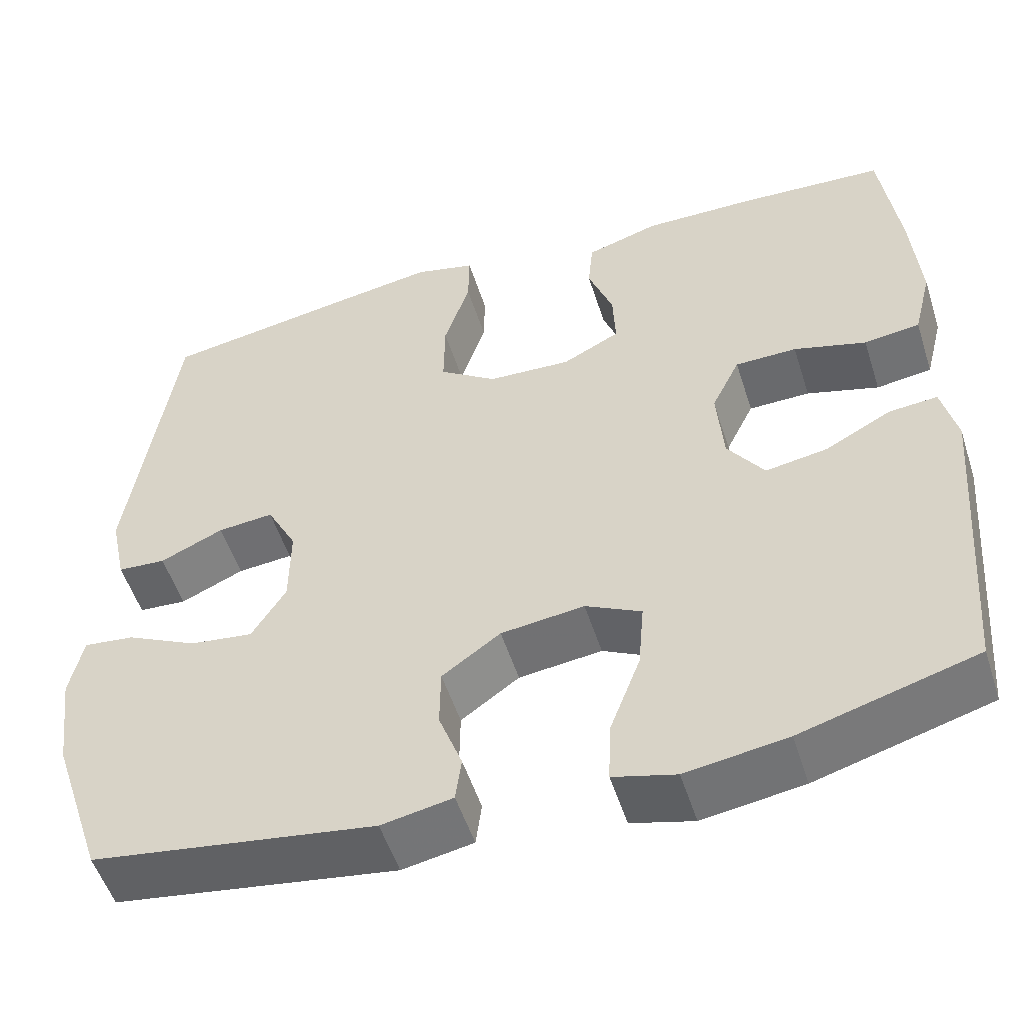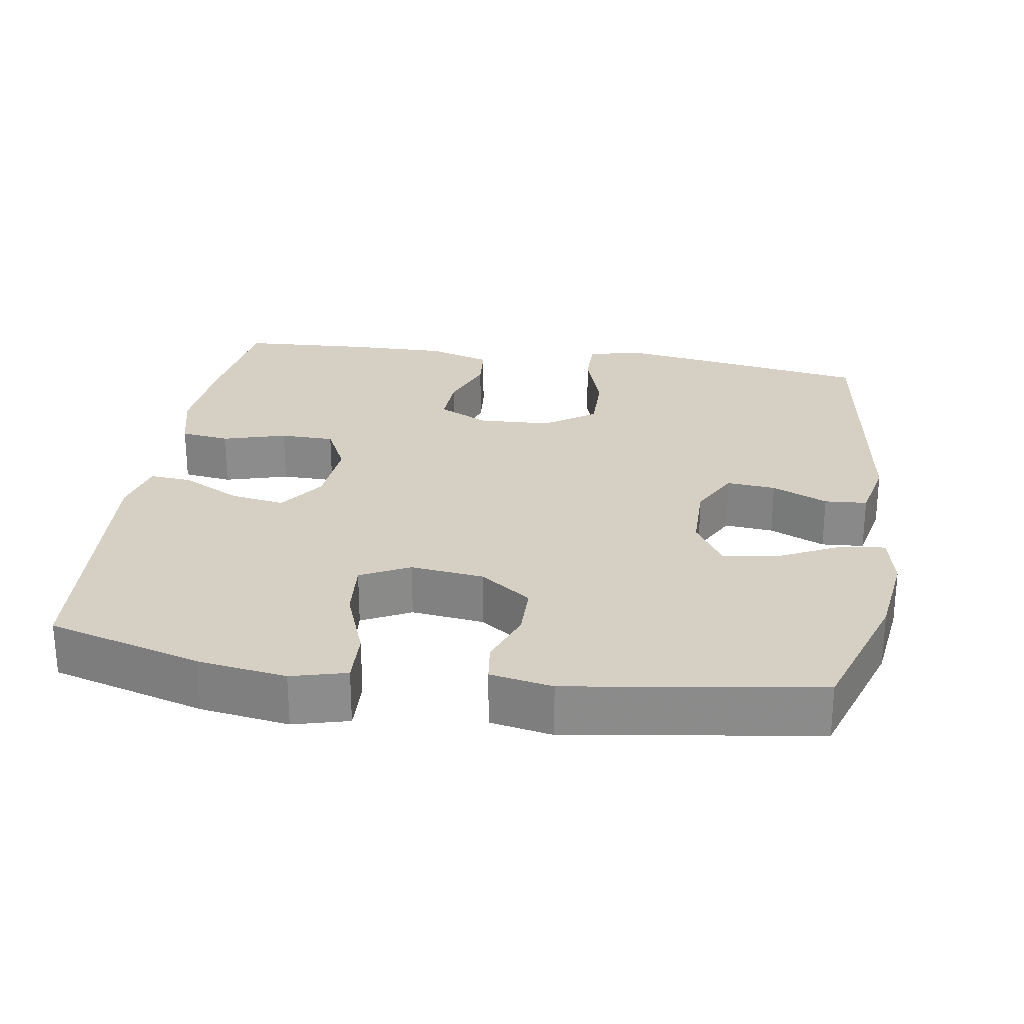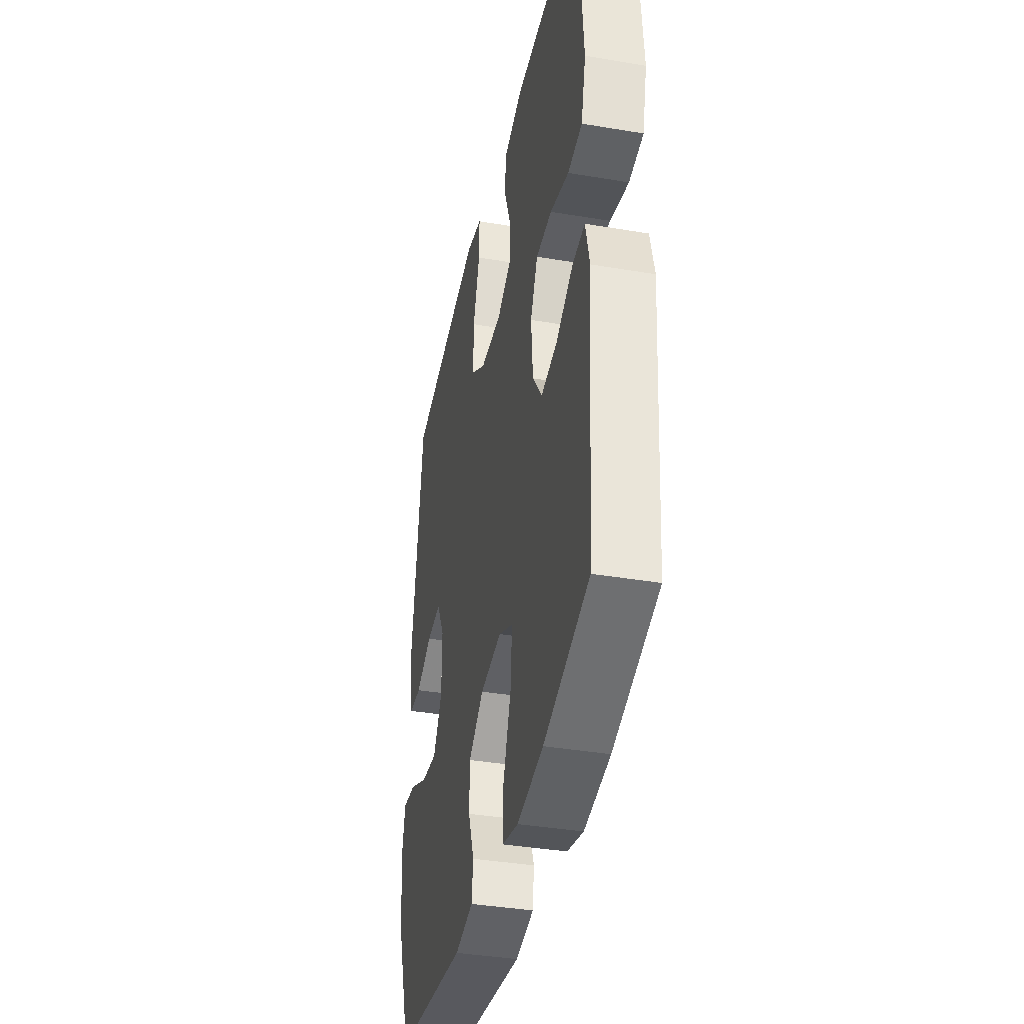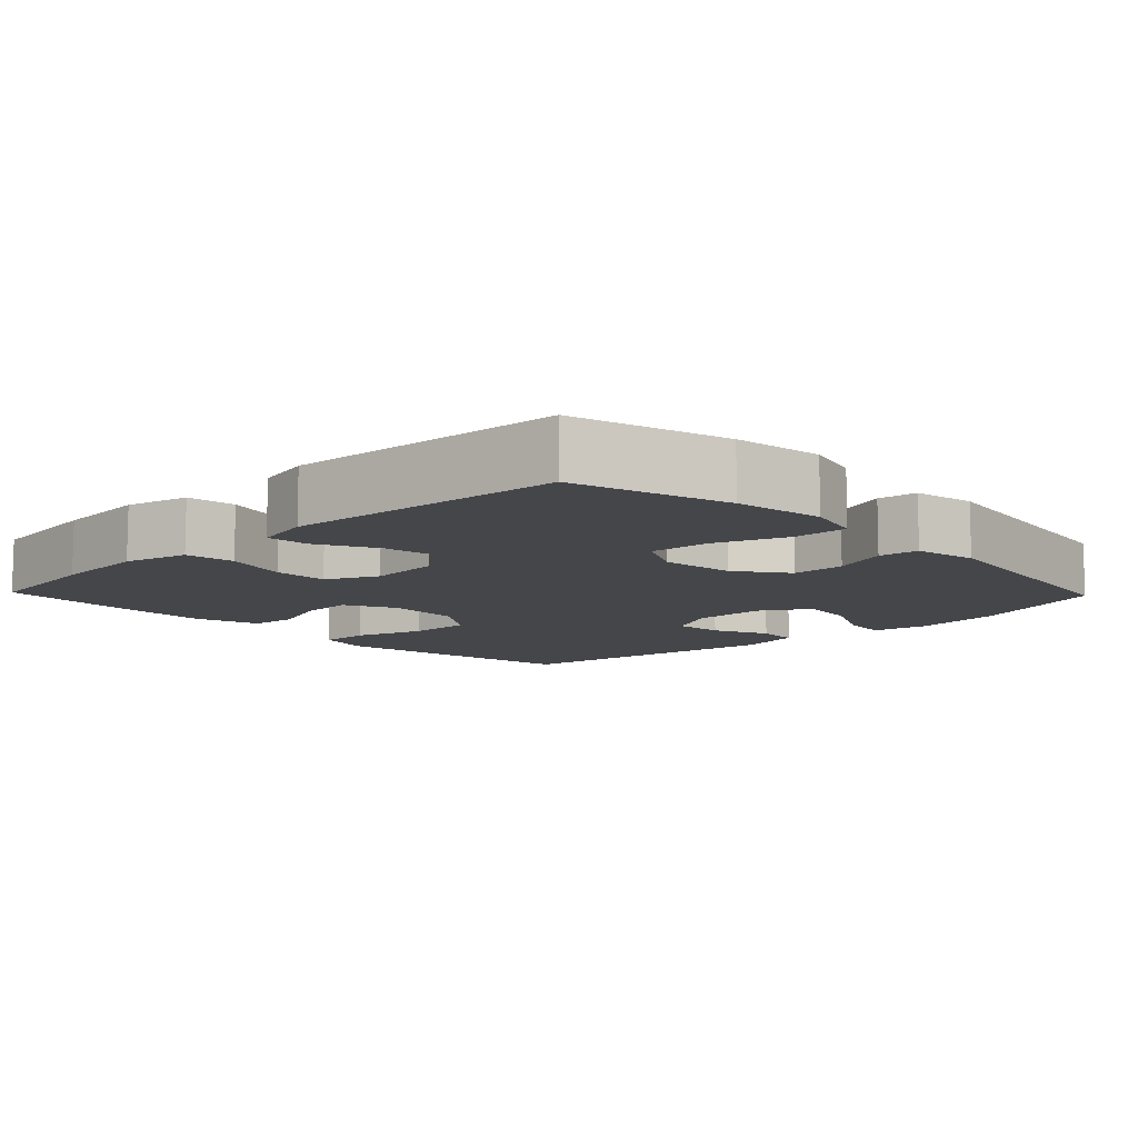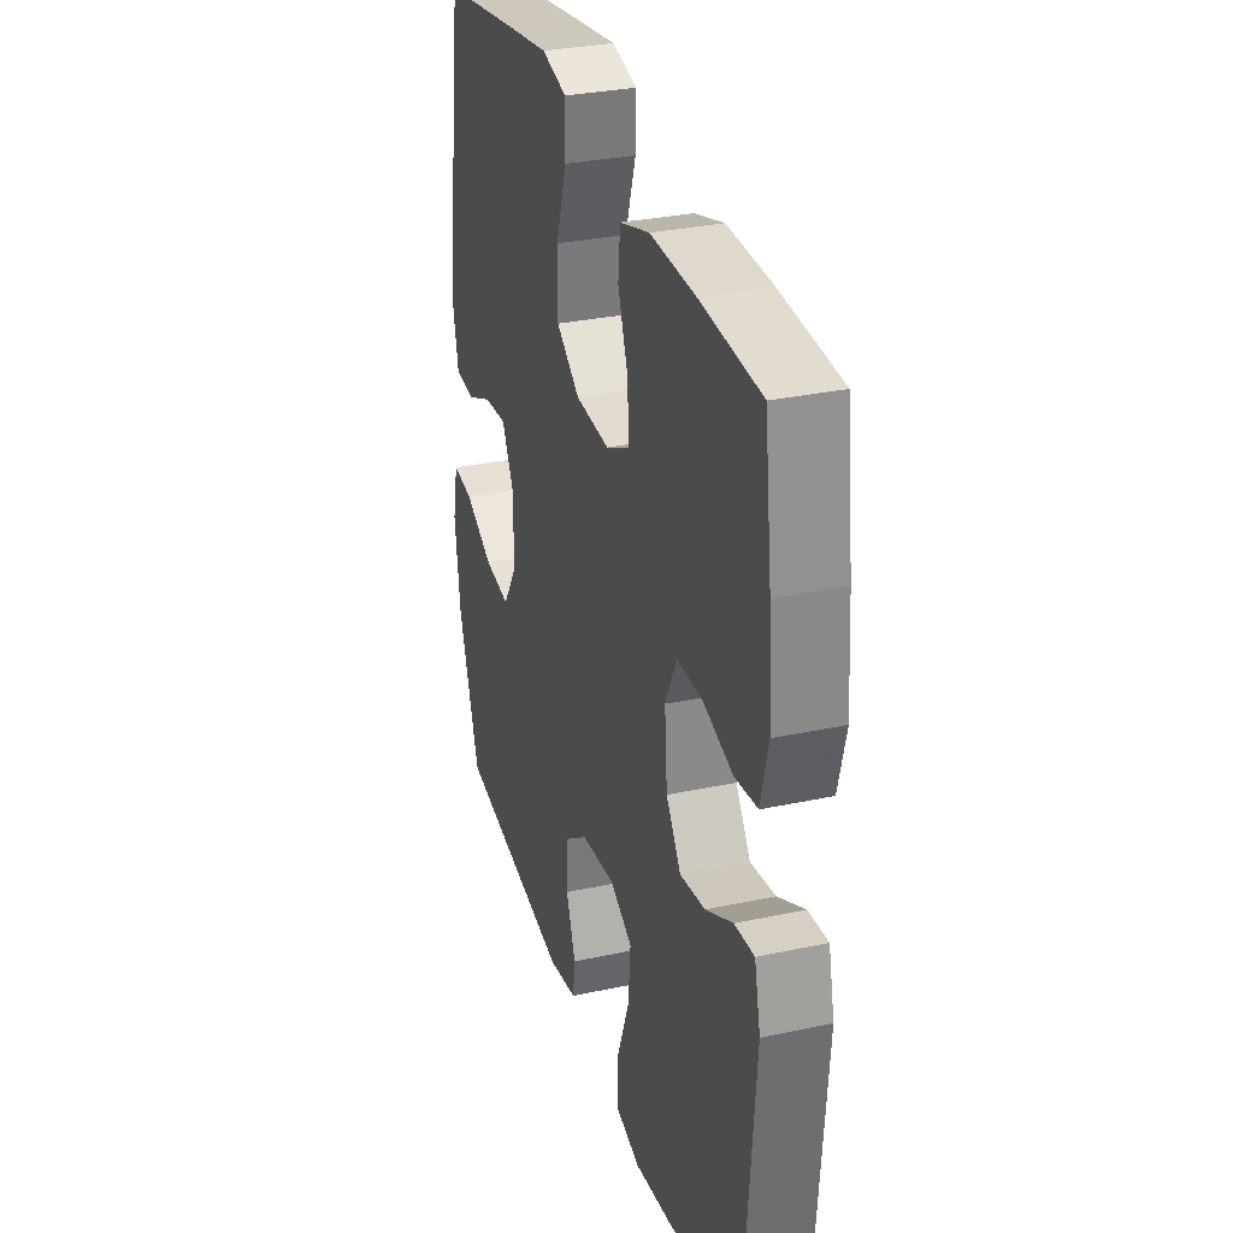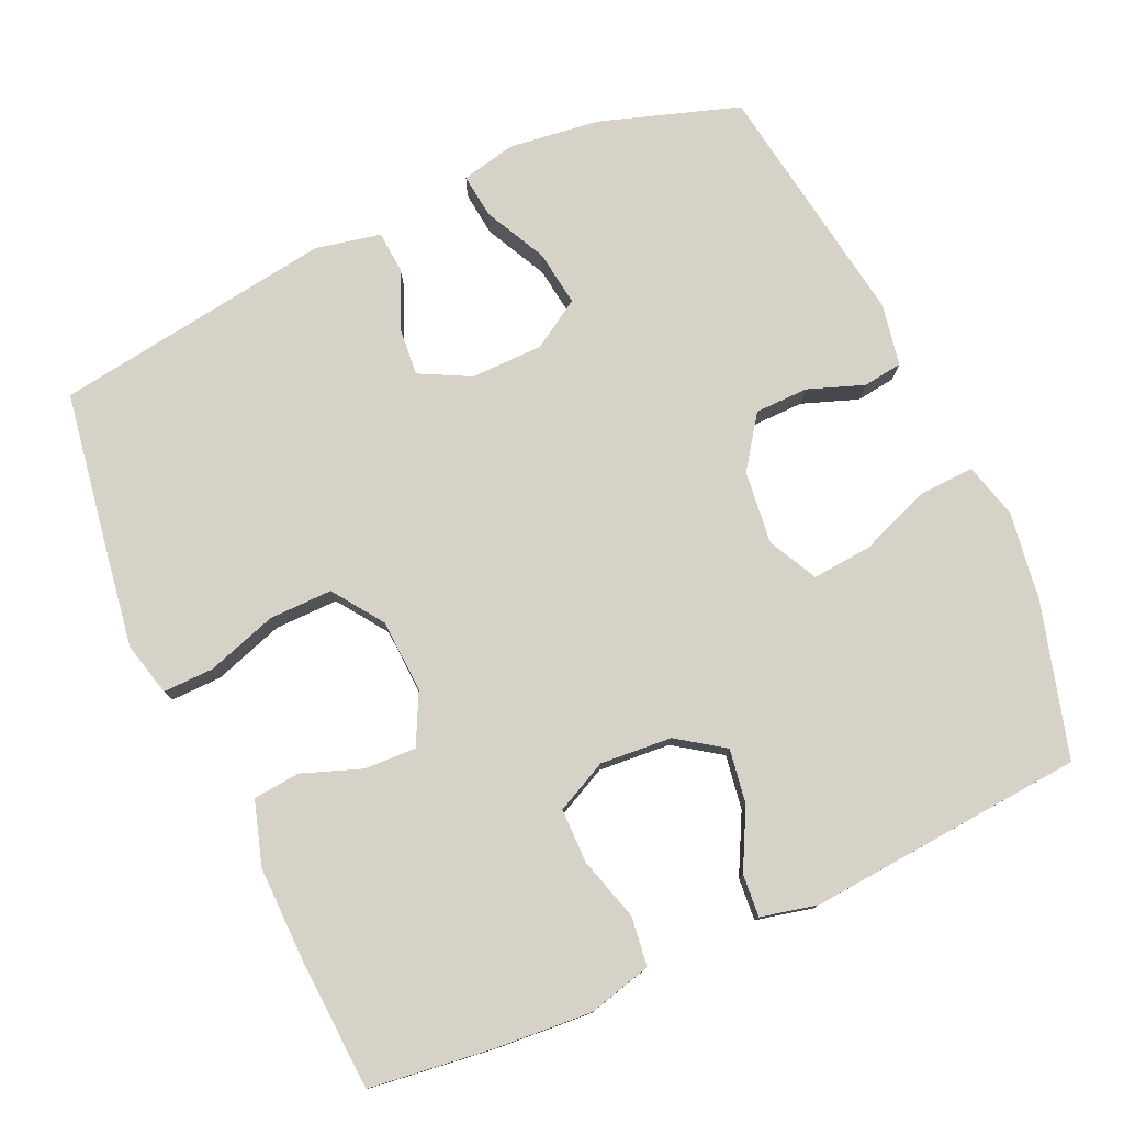
<metadata>
{"format":"obj","ext":"obj","renderer":"f3d","projection":"perspective","resolution":1024,"background":"white","views":[{"elev":-52.8,"azim":17.6,"up":"+Z"},{"elev":26.2,"azim":-171.1,"up":"+Y"},{"elev":-38.6,"azim":78.0,"up":"+Z"},{"elev":-9.9,"azim":133.9,"up":"+Y"},{"elev":31.3,"azim":73.1,"up":"+Z"},{"elev":77.9,"azim":65.5,"up":"+Y"}]}
</metadata>
<code>
v -0.5 0.07 0.5
v -0.263 0.07 0.539
v -0.148 0.07 0.557
v -0.075 0.07 0.539
v -0.076 0.07 0.47
v -0.107 0.07 0.374
v -0.108 0.07 0.287
v -0.039 0.07 0.239
v 0.061 0.07 0.234
v 0.13 0.07 0.269
v 0.127 0.07 0.34
v 0.097 0.07 0.421
v 0.103 0.07 0.485
v 0.19 0.07 0.512
v 0.323 0.07 0.51
v 0.5 0.07 0.5
v 0.522 0.07 0.33
v 0.532 0.07 0.2
v 0.51 0.07 0.113
v 0.443 0.07 0.104
v 0.356 0.07 0.129
v 0.282 0.07 0.128
v 0.248 0.07 0.058
v 0.256 0.07 -0.04
v 0.3 0.07 -0.103
v 0.374 0.07 -0.091
v 0.454 0.07 -0.049
v 0.512 0.07 -0.044
v 0.53 0.07 -0.121
v 0.5 0.07 -0.5
v 0.29 0.07 -0.56
v 0.169 0.07 -0.578
v 0.094 0.07 -0.558
v 0.097 0.07 -0.484
v 0.134 0.07 -0.386
v 0.141 0.07 -0.304
v 0.074 0.07 -0.27
v -0.026 0.07 -0.282
v -0.096 0.07 -0.332
v -0.097 0.07 -0.405
v -0.069 0.07 -0.481
v -0.076 0.07 -0.535
v -0.161 0.07 -0.551
v -0.5 0.07 -0.5
v -0.563 0.07 -0.31
v -0.579 0.07 -0.187
v -0.563 0.07 -0.111
v -0.502 0.07 -0.118
v -0.417 0.07 -0.16
v -0.341 0.07 -0.17
v -0.3 0.07 -0.104
v -0.299 0.07 -0.005
v -0.335 0.07 0.064
v -0.402 0.07 0.058
v -0.478 0.07 0.024
v -0.536 0.07 0.028
v -0.555 0.07 0.117
v -0.5 0 0.5
v -0.263 0 0.539
v -0.148 0 0.557
v -0.075 0 0.539
v -0.076 0 0.47
v -0.107 0 0.374
v -0.108 0 0.287
v -0.039 0 0.239
v 0.061 0 0.234
v 0.13 0 0.269
v 0.127 0 0.34
v 0.097 0 0.421
v 0.103 0 0.485
v 0.19 0 0.512
v 0.323 0 0.51
v 0.5 0 0.5
v 0.522 0 0.33
v 0.532 0 0.2
v 0.51 0 0.113
v 0.443 0 0.104
v 0.356 0 0.129
v 0.282 0 0.128
v 0.248 0 0.058
v 0.256 0 -0.04
v 0.3 0 -0.103
v 0.374 0 -0.091
v 0.454 0 -0.049
v 0.512 0 -0.044
v 0.53 0 -0.121
v 0.5 0 -0.5
v 0.29 0 -0.56
v 0.169 0 -0.578
v 0.094 0 -0.558
v 0.097 0 -0.484
v 0.134 0 -0.386
v 0.141 0 -0.304
v 0.074 0 -0.27
v -0.026 0 -0.282
v -0.096 0 -0.332
v -0.097 0 -0.405
v -0.069 0 -0.481
v -0.076 0 -0.535
v -0.161 0 -0.551
v -0.5 0 -0.5
v -0.563 0 -0.31
v -0.579 0 -0.187
v -0.563 0 -0.111
v -0.502 0 -0.118
v -0.417 0 -0.16
v -0.341 0 -0.17
v -0.3 0 -0.104
v -0.299 0 -0.005
v -0.335 0 0.064
v -0.402 0 0.058
v -0.478 0 0.024
v -0.536 0 0.028
v -0.555 0 0.117
f 54 55 56 57
f 53 54 57 1
f 52 53 1 2
f 51 52 2 3
f 46 47 48 49
f 46 49 50
f 45 46 50
f 44 45 50
f 43 44 50 51
f 40 41 42 43
f 39 40 43 51
f 32 33 34 35
f 32 35 36
f 31 32 36
f 30 31 36
f 29 30 36
f 26 27 28 29
f 25 26 29 36
f 24 25 36 37
f 18 19 20 21
f 18 21 22
f 17 18 22
f 16 17 22
f 15 16 22
f 14 15 22 23
f 11 12 13 14
f 10 11 14 23
f 3 4 5 6
f 3 6 7
f 38 39 51 3
f 9 10 23 24
f 8 9 24 37
f 7 8 37 38
f 3 7 38
f 114 113 112 111
f 58 114 111 110
f 59 58 110 109
f 60 59 109 108
f 106 105 104 103
f 107 106 103
f 107 103 102
f 107 102 101
f 108 107 101 100
f 100 99 98 97
f 108 100 97 96
f 92 91 90 89
f 93 92 89
f 93 89 88
f 93 88 87
f 93 87 86
f 86 85 84 83
f 93 86 83 82
f 94 93 82 81
f 78 77 76 75
f 79 78 75
f 79 75 74
f 79 74 73
f 79 73 72
f 80 79 72 71
f 71 70 69 68
f 80 71 68 67
f 63 62 61 60
f 64 63 60
f 60 108 96 95
f 81 80 67 66
f 94 81 66 65
f 95 94 65 64
f 95 64 60
f 1 58 59 2
f 2 59 60 3
f 3 60 61 4
f 4 61 62 5
f 5 62 63 6
f 6 63 64 7
f 7 64 65 8
f 8 65 66 9
f 9 66 67 10
f 10 67 68 11
f 11 68 69 12
f 12 69 70 13
f 13 70 71 14
f 14 71 72 15
f 15 72 73 16
f 16 73 74 17
f 17 74 75 18
f 18 75 76 19
f 19 76 77 20
f 20 77 78 21
f 21 78 79 22
f 22 79 80 23
f 23 80 81 24
f 24 81 82 25
f 25 82 83 26
f 26 83 84 27
f 27 84 85 28
f 28 85 86 29
f 29 86 87 30
f 30 87 88 31
f 31 88 89 32
f 32 89 90 33
f 33 90 91 34
f 34 91 92 35
f 35 92 93 36
f 36 93 94 37
f 37 94 95 38
f 38 95 96 39
f 39 96 97 40
f 40 97 98 41
f 41 98 99 42
f 42 99 100 43
f 43 100 101 44
f 44 101 102 45
f 45 102 103 46
f 46 103 104 47
f 47 104 105 48
f 48 105 106 49
f 49 106 107 50
f 50 107 108 51
f 51 108 109 52
f 52 109 110 53
f 53 110 111 54
f 54 111 112 55
f 55 112 113 56
f 56 113 114 57
f 57 114 58 1

</code>
